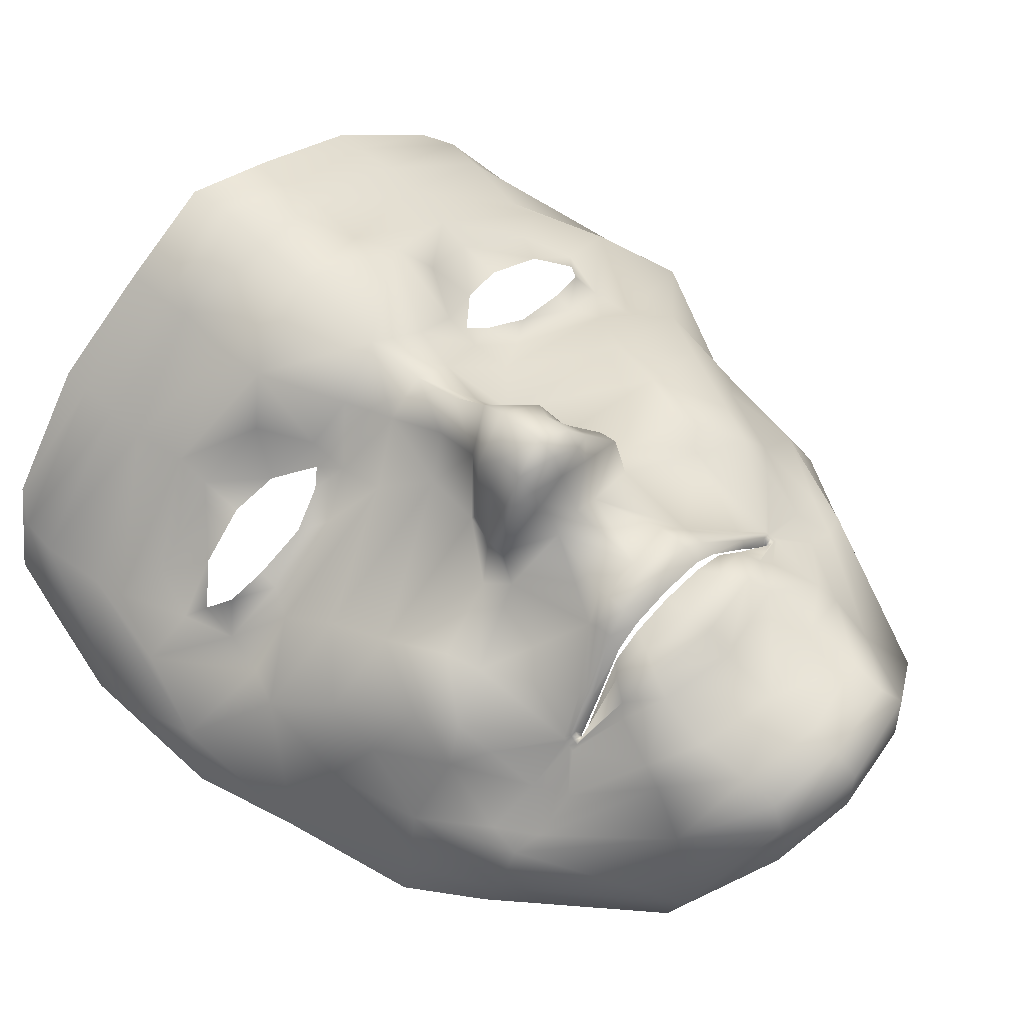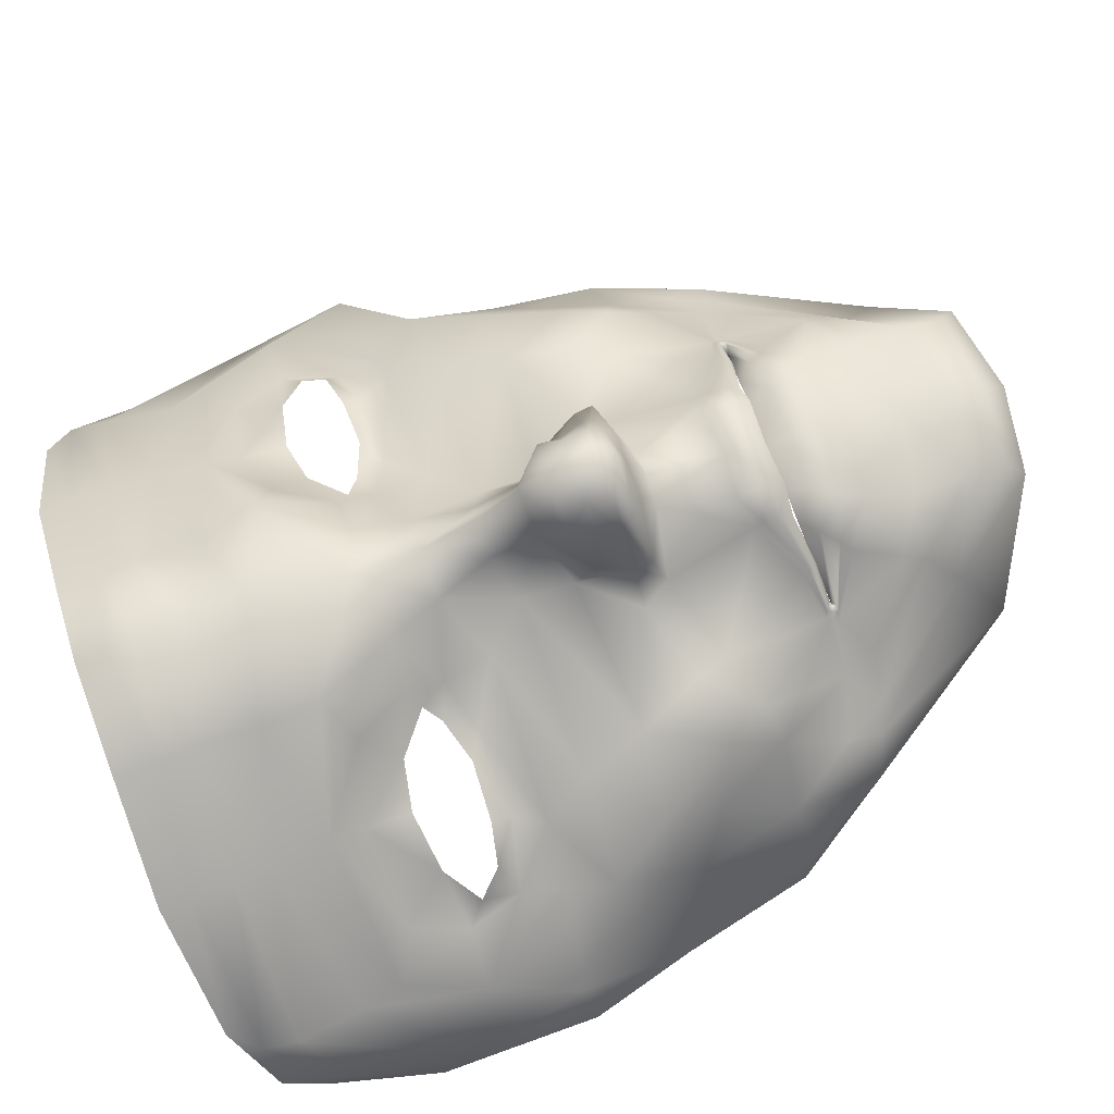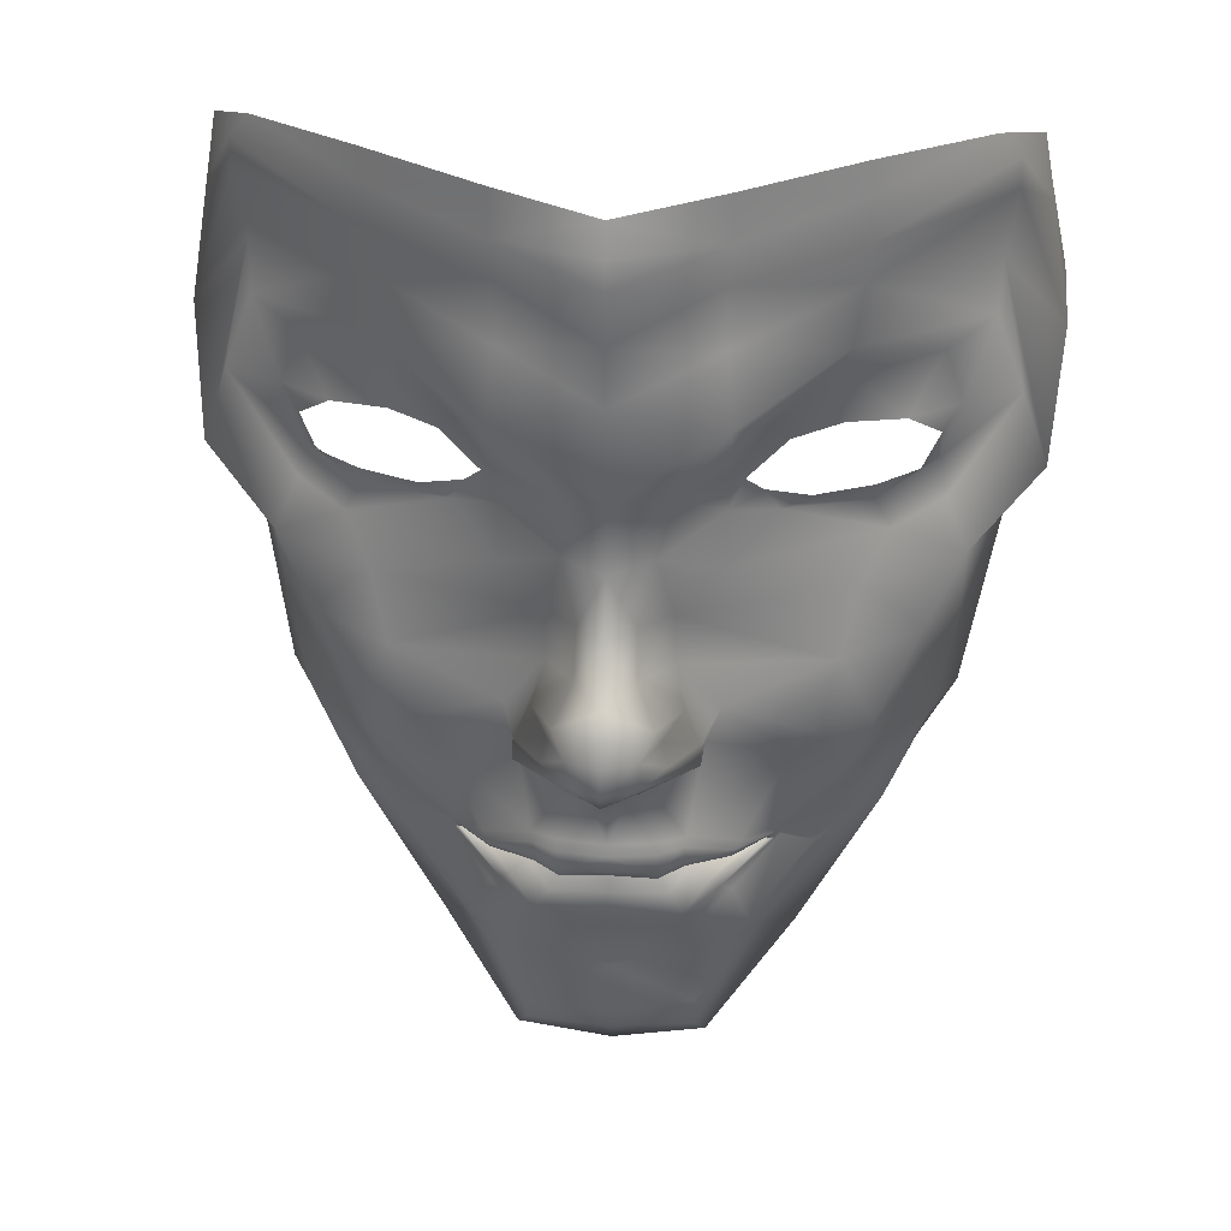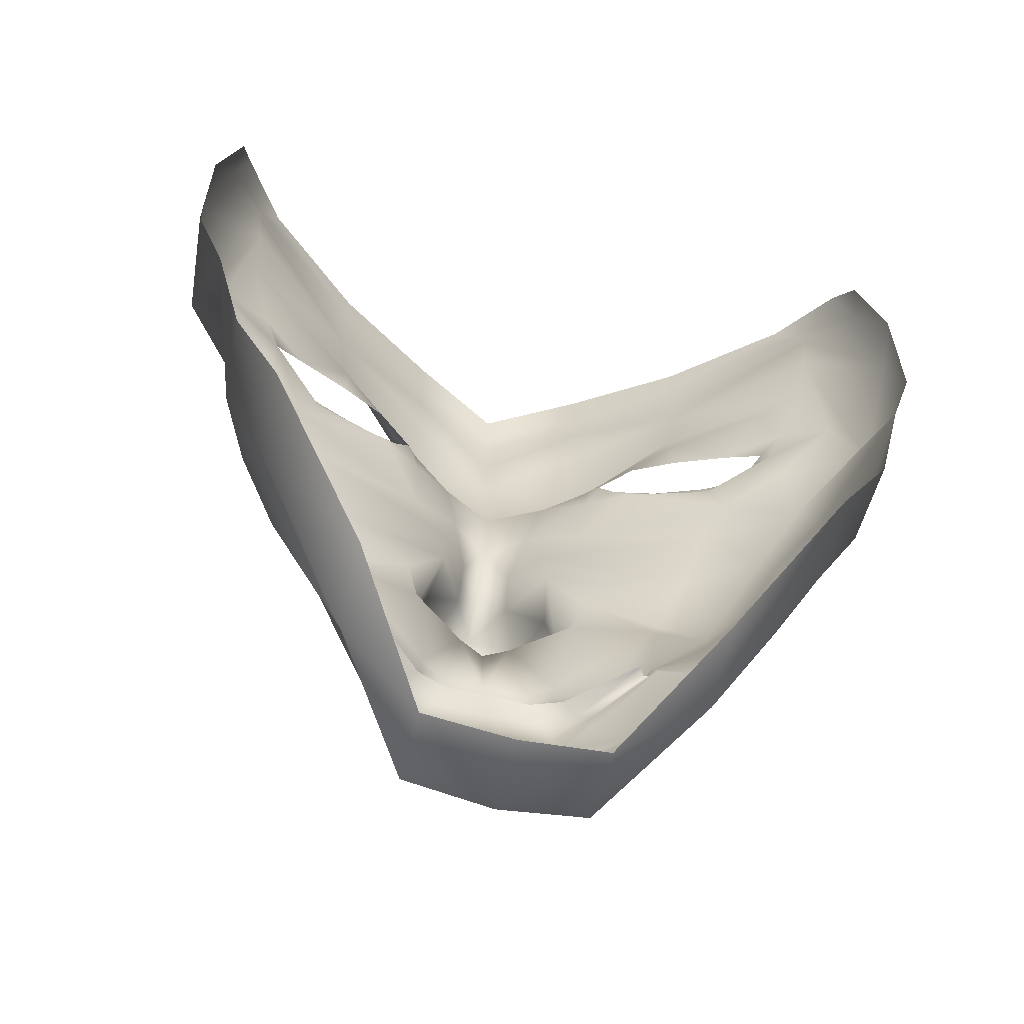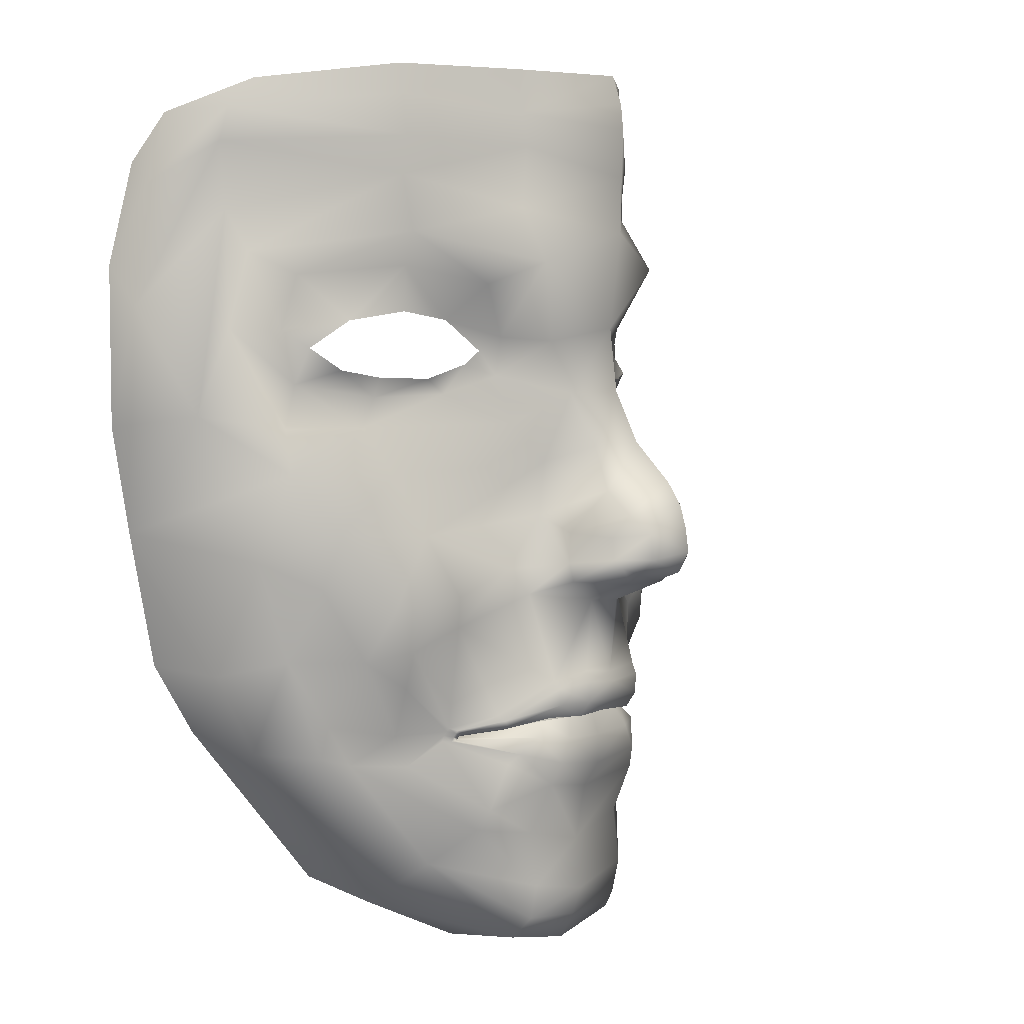
<metadata>
{"format":"obj","ext":"obj","renderer":"f3d","projection":"perspective","resolution":1024,"background":"white","views":[{"elev":65.3,"azim":-46.9,"up":"+Z"},{"elev":68.6,"azim":-109.4,"up":"+Z"},{"elev":34.8,"azim":3.5,"up":"+Y"},{"elev":-61.1,"azim":165.9,"up":"+Y"},{"elev":3.1,"azim":-55.6,"up":"+Y"}]}
</metadata>
<code>
v  1.407 -1.903 16.73
v  0.8946 -3.814 17.45
v  1.937 -4.382 15.93
v  3.283 -2.973 15.46
v  -0.0009 3.829 17.94
v  3.505 2.678 17.06
v  3.274 4.615 15.91
v  -0.0009 5.779 17.98
v  7.159 5.648 13.57
v  6.887 3.687 13.8
v  11.27 2.909 10.08
v  11.39 4.339 9.187
v  -0.0009 0.4273 17.52
v  -0.0009 -1.849 17.78
v  1.954 -0.0543 16.27
v  10.11 -3.15 10.74
v  10.8 -4.673 11.55
v  13.24 -2.688 9.559
v  12.25 0.2887 10.08
v  0.9539 -5.396 18.01
v  -0.0009 -3.659 18.64
v  -0.0009 -5.075 19.96
v  -0.0009 -21.14 15.94
v  -0.0009 -22.07 15.41
v  3.141 -21.5 15.41
v  2.768 -20.81 15.94
v  5.047 -18.78 13.03
v  6.067 -20.22 11.14
v  9.572 -14.63 8.72
v  11.14 -11.74 8.437
v  10.19 -11.18 10.83
v  8.763 -14.69 11.15
v  9.57 -6.74 12.77
v  7.577 -4.732 13.44
v  6.98 -6.852 14.42
v  1.567 -12.23 17.68
v  1.567 -11.85 17.53
v  -0.0009 -12.02 17.53
v  -0.0009 -12.37 17.68
v  3.542 -14.75 16.01
v  2.375 -15.13 17.04
v  2.674 -15.89 16.76
v  3.887 -15.1 15.72
v  5.184 -14.24 14.17
v  5.381 -14.23 13.9
v  5.356 -14.03 13.97
v  5.168 -14.08 14.24
v  5.125 -13.84 14.4
v  5.291 -13.76 14.13
v  4.104 -13.34 15.43
v  3.991 -13.53 15.67
v  0.9129 -9.384 17.31
v  -0.0009 -9.39 17.78
v  -0.0009 -16.3 16.45
v  -0.0009 -18.31 16.08
v  2.801 -17.7 15.95
v  4.477 -16.71 15.35
v  6.479 -15.06 13.15
v  7.284 -12.18 13.74
v  7.487 -10.84 14.25
v  5.319 -13.88 14.06
v  2.429 -12.21 16.74
v  2.922 -9.075 15.96
v  -0.0009 -20.12 16.3
v  2.79 -19.59 16.19
v  7.85 -14.99 11.66
v  4.671 -17.42 14.9
v  9.623 -8.672 11.93
v  8.175 -9.448 13.97
v  8.379 -11.24 12.83
v  1.12 -6.9 19.95
v  1.192 -7.805 20.04
v  1.917 -7.81 18.89
v  1.722 -7.024 18.7
v  8.368 -3.108 12.71
v  1.99 -6.28 15.76
v  2.391 -12.47 16.95
v  5.663 -10.11 14.83
v  3.387 -8.17 15.37
v  6.111 -9.002 15.22
v  9.742 2.163 10.97
v  6.809 2.524 13.42
v  9.82 -1.612 10.91
v  10.4 0.2472 10.81
v  3.435 -1.305 14.86
v  3.503 0.0765 15.13
v  4.952 -1.938 13.67
v  7.801 -2.057 12.78
v  4.543 1.905 15.32
v  8.674 0.5889 12.41
v  6.771 0.9337 13.32
v  9.776 -0.3624 11.54
v  9.142 -1.129 12.44
v  4.473 -0.8929 14.26
v  3.9 -0.4134 14.47
v  5.91 -1.407 13.69
v  7.802 -1.372 13.03
v  5.178 0.6579 13.93
v  1.05 -8.717 19.09
v  -0.0009 -8.627 19.46
v  2.85 -8.556 17.81
v  2.832 -7.903 17.61
v  2.304 -6.869 17.32
v  1.527 -6.23 19.29
v  -0.0009 -5.866 20.46
v  1.109 -8.345 19.5
v  1.8 -8.111 19.19
v  -0.0009 -8.278 20.42
v  10.89 -7.746 10.2
v  5.144 -13.95 14.33
v  7.019 -13.92 13.08
v  8.644 -13.57 11.36
v  9.686 -14.05 5.975
v  11.33 -11.51 5.635
v  3.141 -21.73 12.63
v  -0.0009 -22.17 12.59
v  6.067 -19.61 8.332
v  12.44 -6.788 5.622
v  11.69 6.642 9.229
v  7.159 6.953 13.74
v  3.274 6.769 16.08
v  13.7 1.041 7.192
v  13.55 -3.059 5.901
v  11.62 7.806 9.558
v  7.159 8.405 13.57
v  3.352 7.933 15.91
v  12.95 5.247 7.093
v  13.61 2.445 5.905
v  10.88 8.781 10.07
v  7.159 9.441 13.44
v  -0.0009 9.449 17.6
v  -0.0009 8.429 17.95
v  3.352 9.462 15.78
v  12.46 7.64 7.44
v  12.8 5.978 6.227
v  1.567 -12.95 17.66
v  -0.0009 -12.99 17.66
v  -0.0009 -15.4 17.04
v  1.898 -14.27 17.04
v  -0.0009 -14.37 17.04
v  3.175 -14.15 16.49
v  4.968 -14.12 14.29
v  4.976 -14.22 14.23
v  3.872 -13.76 15.7
v  4.949 -13.95 14.45
v  2.35 -13.06 16.94
v  4.958 -14.01 14.38
v  4.816 -14.12 14.06
v  4.816 -14.15 13.97
v  -0.0009 -13.44 17.28
v  1.553 -13.5 17.28
v  1.519 -13.58 16.76
v  -0.0009 -13.52 16.76
v  2.636 -13.65 16.31
v  4.759 -14.17 13.9
v  3.776 -13.9 15.35
v  4.757 -14.11 14.13
v  2.405 -13.53 16.56
v  -0.0009 -6.665 20.69
v  -0.0009 -7.535 20.81
v  -0.0009 7.516 18.04
v  -1.938 -4.382 15.93
v  -0.8964 -3.814 17.45
v  -1.409 -1.903 16.73
v  -3.284 -2.973 15.46
v  -3.276 4.615 15.91
v  -3.507 2.678 17.06
v  -7.16 5.648 13.57
v  -11.39 4.339 9.187
v  -11.27 2.909 10.08
v  -6.888 3.687 13.8
v  -1.955 -0.0543 16.27
v  -10.12 -3.15 10.74
v  -12.25 0.2887 10.08
v  -13.24 -2.688 9.559
v  -10.8 -4.673 11.55
v  -0.9557 -5.396 18.01
v  -2.77 -20.81 15.94
v  -3.142 -21.5 15.41
v  -5.049 -18.78 13.03
v  -6.069 -20.22 11.14
v  -10.19 -11.18 10.83
v  -11.14 -11.74 8.437
v  -9.574 -14.63 8.72
v  -8.764 -14.69 11.15
v  -9.572 -6.74 12.77
v  -6.982 -6.852 14.42
v  -7.579 -4.732 13.44
v  -1.569 -12.23 17.68
v  -1.568 -11.85 17.53
v  -3.544 -14.75 16.01
v  -3.889 -15.1 15.72
v  -2.676 -15.89 16.76
v  -2.377 -15.13 17.04
v  -5.357 -14.03 13.97
v  -5.383 -14.23 13.9
v  -5.186 -14.24 14.17
v  -5.17 -14.08 14.24
v  -5.127 -13.84 14.4
v  -3.993 -13.53 15.67
v  -4.106 -13.34 15.43
v  -5.293 -13.76 14.13
v  -0.9147 -9.384 17.31
v  -2.803 -17.7 15.95
v  -4.479 -16.71 15.35
v  -6.481 -15.06 13.15
v  -7.286 -12.18 13.74
v  -5.321 -13.88 14.06
v  -7.489 -10.84 14.25
v  -2.431 -12.21 16.74
v  -2.924 -9.075 15.96
v  -2.792 -19.59 16.19
v  -4.673 -17.42 14.9
v  -7.851 -14.99 11.66
v  -9.625 -8.672 11.93
v  -8.381 -11.24 12.83
v  -8.177 -9.448 13.97
v  -1.919 -7.81 18.89
v  -1.194 -7.805 20.04
v  -1.122 -6.9 19.95
v  -1.724 -7.024 18.7
v  -8.37 -3.108 12.71
v  -1.992 -6.28 15.76
v  -2.393 -12.47 16.95
v  -5.665 -10.11 14.83
v  -3.389 -8.17 15.37
v  -6.113 -9.002 15.22
v  -9.744 2.163 10.97
v  -6.811 2.524 13.42
v  -9.822 -1.612 10.91
v  -10.4 0.2472 10.81
v  -3.437 -1.305 14.86
v  -3.505 0.0765 15.13
v  -4.954 -1.938 13.67
v  -7.803 -2.057 12.78
v  -4.545 1.905 15.32
v  -8.676 0.5889 12.41
v  -6.773 0.9337 13.32
v  -9.773 -0.3624 11.54
v  -9.144 -1.129 12.44
v  -3.906 -0.4134 14.47
v  -4.475 -0.8929 14.26
v  -5.912 -1.407 13.69
v  -7.804 -1.372 13.03
v  -5.18 0.6579 13.93
v  -1.052 -8.717 19.09
v  -2.852 -8.556 17.81
v  -2.833 -7.903 17.61
v  -2.305 -6.869 17.32
v  -1.528 -6.23 19.29
v  -1.802 -8.111 19.19
v  -1.111 -8.345 19.5
v  -10.89 -7.746 10.2
v  -5.146 -13.95 14.33
v  -7.021 -13.92 13.08
v  -8.646 -13.57 11.36
v  -9.688 -14.05 5.975
v  -11.33 -11.51 5.691
v  -3.142 -21.73 12.63
v  -6.069 -19.61 8.332
v  -12.44 -6.788 5.622
v  -11.7 6.642 9.229
v  -7.16 6.953 13.74
v  -3.276 6.769 16.08
v  -13.71 1.041 7.192
v  -13.55 -3.059 5.901
v  -11.62 7.806 9.558
v  -7.16 8.405 13.57
v  -3.354 7.933 15.91
v  -12.95 5.247 7.093
v  -13.61 2.445 5.905
v  -10.88 8.781 10.07
v  -7.16 9.441 13.44
v  -3.354 9.462 15.78
v  -12.46 7.64 7.44
v  -12.8 5.978 6.227
v  -1.569 -12.95 17.66
v  -1.9 -14.27 17.04
v  -3.177 -14.15 16.49
v  -4.978 -14.22 14.23
v  -4.97 -14.12 14.29
v  -4.951 -13.95 14.45
v  -3.873 -13.76 15.7
v  -2.352 -13.06 16.94
v  -4.96 -14.01 14.38
v  -4.817 -14.15 13.97
v  -4.817 -14.12 14.06
v  -1.555 -13.5 17.28
v  -1.521 -13.58 16.76
v  -2.638 -13.65 16.31
v  -4.761 -14.17 13.9
v  -4.759 -14.11 14.13
v  -3.778 -13.9 15.35
v  -2.407 -13.53 16.56
g Plane003
f 1 2 3 4
f 5 6 7 8
f 9 10 11 12
f 13 14 1 15
f 16 17 18 19
f 20 2 21 22
f 23 24 25 26
f 27 26 25 28
f 29 30 31 32
f 33 17 34 35
f 36 37 38 39
f 40 41 42 43
f 44 45 46 47
f 48 49 50 51
f 52 53 38 37
f 42 54 55
f 56 42 55
f 57 58 45 43
f 59 60 49 61
f 62 63 52 37
f 64 23 26 65
f 27 32 66 67
f 68 33 69 70
f 71 72 73 74
f 4 3 34 75
f 10 9 7 6
f 3 2 20 76
f 77 62 37 36
f 62 50 78 63
f 79 63 78 80
f 13 15 6 5
f 19 18 12 11
f 81 11 10 82
f 83 16 19 84
f 85 86 15 1
f 87 4 75 88
f 89 82 10 6
f 85 1 4 87
f 86 89 6 15
f 84 19 11 81
f 90 81 82 91
f 92 93 83 84
f 85 94 95 86
f 96 87 88 97
f 98 91 82 89
f 94 85 87 96
f 98 89 86 95
f 90 92 84 81
f 99 100 53 52
f 101 99 52 63
f 63 79 102 101
f 103 76 20 104
f 104 20 22 105
f 55 64 65 56
f 67 66 58 57
f 70 69 60 59
f 72 106 107 73
f 35 80 69 33
f 102 79 76 103
f 100 99 106 108
f 99 101 107 106
f 101 102 73 107
f 74 103 104 71
f 102 103 74 73
f 31 30 109 68
f 47 46 61 110
f 46 45 58 111
f 112 66 32 31
f 111 58 66 112
f 32 27 28 29
f 44 40 43 45
f 57 43 42 56
f 27 67 65 26
f 67 57 56 65
f 35 34 3 76
f 51 50 62 77
f 75 34 17 16
f 78 50 49 60
f 80 78 60 69
f 83 88 75 16
f 93 97 88 83
f 35 76 79 80
f 113 114 30 29
f 115 25 24 116
f 115 117 28 25
f 17 109 118 18
f 117 113 29 28
f 119 120 9 12
f 121 7 9 120
f 122 119 12 18
f 123 122 18 118
f 124 125 120 119
f 126 121 120 125
f 127 124 119 122
f 128 127 122 123
f 129 130 125 124
f 131 132 126 133
f 133 126 125 130
f 134 129 124 127
f 135 134 127 128
f 136 36 39 137
f 138 41 139 140
f 41 40 141 139
f 47 142 143 44
f 51 144 145 48
f 77 36 136 146
f 110 48 145 147
f 40 44 143 141
f 51 77 146 144
f 111 59 61 46
f 31 68 70 112
f 70 59 111 112
f 33 68 109 17
f 110 61 49 48
f 118 109 30 114
f 142 147 148 149
f 136 137 150 151
f 140 139 152 153
f 139 141 154 152
f 143 142 149 155
f 145 144 156 157
f 146 136 151 158
f 147 145 157 148
f 141 143 155 154
f 144 146 158 156
f 142 47 110 147
f 14 21 2 1
f 54 42 41 138
f 71 159 160 72
f 72 160 108 106
f 105 159 71 104
f 121 161 8 7
f 161 121 126 132
f 162 163 164 165
f 5 8 166 167
f 168 169 170 171
f 13 172 164 14
f 173 174 175 176
f 177 22 21 163
f 23 178 179 24
f 180 181 179 178
f 182 183 184 185
f 186 187 188 176
f 189 39 38 190
f 191 192 193 194
f 195 196 197 198
f 199 200 201 202
f 38 53 203 190
f 55 54 193
f 204 55 193
f 205 192 196 206
f 207 208 202 209
f 210 190 203 211
f 64 212 178 23
f 180 213 214 185
f 215 216 217 186
f 218 219 220 221
f 188 162 165 222
f 171 167 166 168
f 177 163 162 223
f 190 210 224 189
f 225 201 210 211
f 226 227 225 211
f 13 5 167 172
f 169 175 174 170
f 171 170 228 229
f 174 173 230 231
f 232 164 172 233
f 234 235 222 165
f 236 167 171 229
f 165 164 232 234
f 233 172 167 236
f 170 174 231 228
f 229 228 237 238
f 239 231 230 240
f 232 233 241 242
f 243 244 235 234
f 245 236 229 238
f 234 232 242 243
f 233 236 245 241
f 237 228 231 239
f 246 203 53 100
f 247 211 203 246
f 248 226 211 247
f 249 250 177 223
f 250 105 22 177
f 55 204 212 64
f 213 205 206 214
f 216 207 209 217
f 251 252 219 218
f 187 186 217 227
f 248 249 223 226
f 100 108 252 246
f 246 252 251 247
f 218 248 247 251
f 221 220 250 249
f 221 249 248 218
f 182 215 253 183
f 198 254 208 195
f 206 196 195 255
f 256 182 185 214
f 214 206 255 256
f 185 184 181 180
f 197 196 192 191
f 193 192 205 204
f 212 213 180 178
f 204 205 213 212
f 187 223 162 188
f 210 201 200 224
f 176 188 222 173
f 225 209 202 201
f 227 217 209 225
f 230 173 222 235
f 240 230 235 244
f 226 223 187 227
f 257 184 183 258
f 24 179 259 116
f 259 179 181 260
f 261 253 176 175
f 260 181 184 257
f 262 169 168 263
f 168 166 264 263
f 265 175 169 262
f 266 261 175 265
f 267 262 263 268
f 263 264 269 268
f 270 265 262 267
f 271 266 265 270
f 272 267 268 273
f 269 132 131 274
f 268 269 274 273
f 275 270 267 272
f 276 271 270 275
f 277 137 39 189
f 138 140 278 194
f 194 278 279 191
f 280 281 198 197
f 282 283 200 199
f 224 284 277 189
f 254 285 282 199
f 191 279 280 197
f 200 283 284 224
f 255 195 208 207
f 182 256 216 215
f 216 256 255 207
f 186 176 253 215
f 254 199 202 208
f 261 258 183 253
f 281 286 287 285
f 150 137 277 288
f 140 153 289 278
f 278 289 290 279
f 280 291 286 281
f 282 292 293 283
f 284 294 288 277
f 285 287 292 282
f 279 290 291 280
f 283 293 294 284
f 254 198 281 285
f 14 164 163 21
f 194 193 54 138
f 220 219 160 159
f 219 252 108 160
f 105 250 220 159
f 264 166 8 161
f 161 132 269 264

</code>
